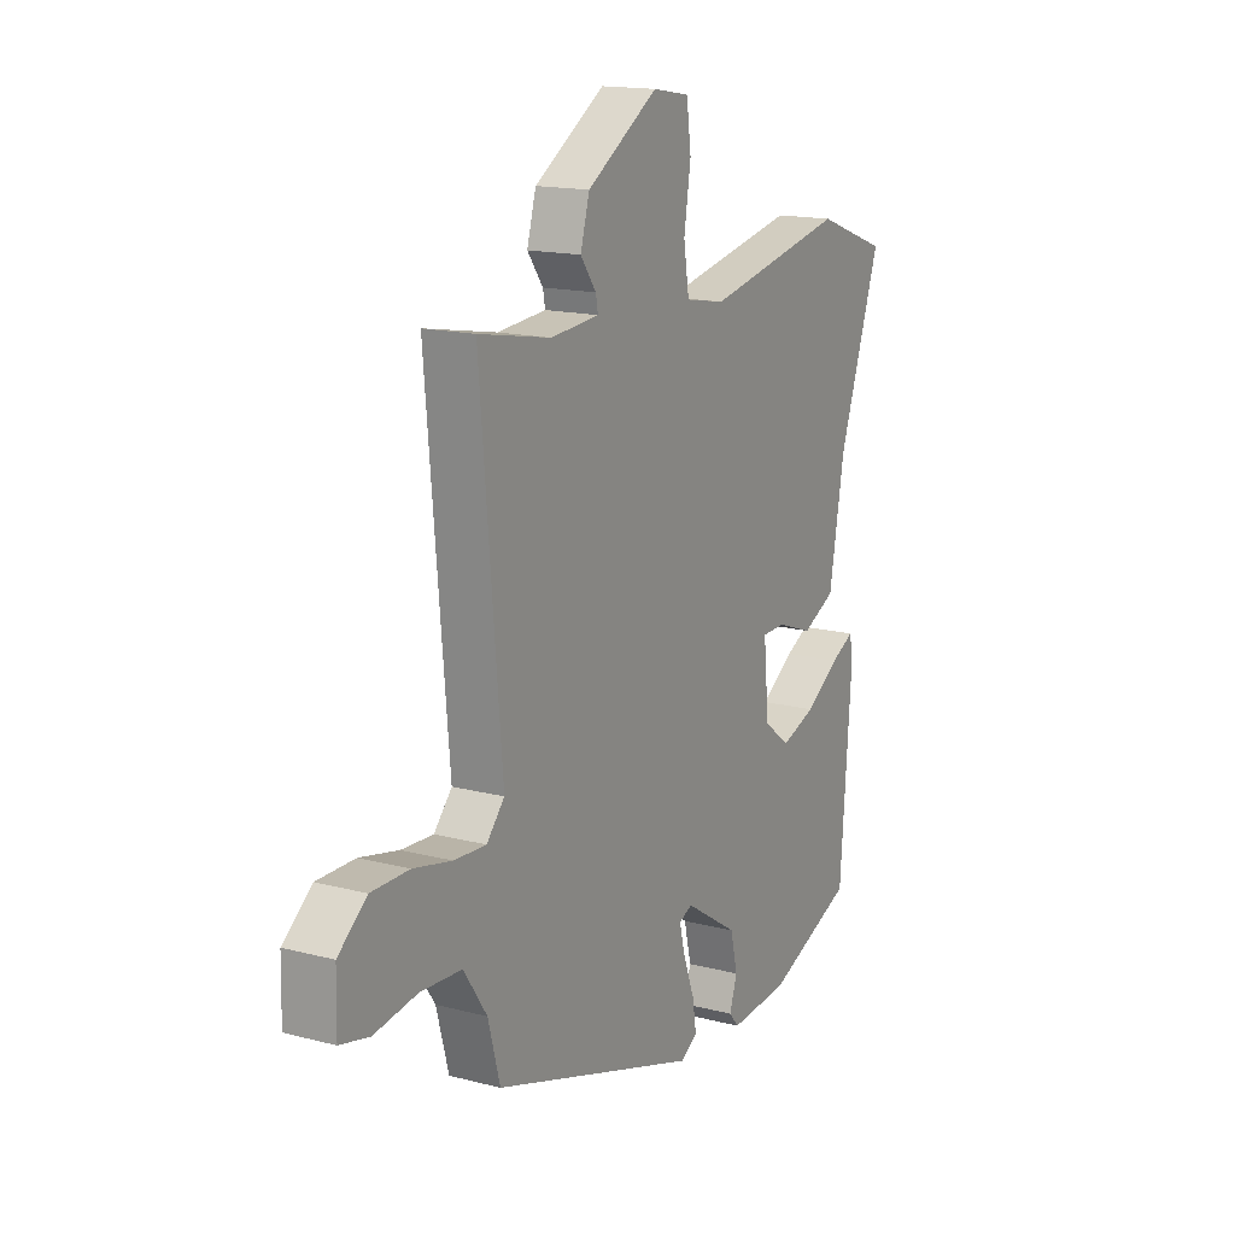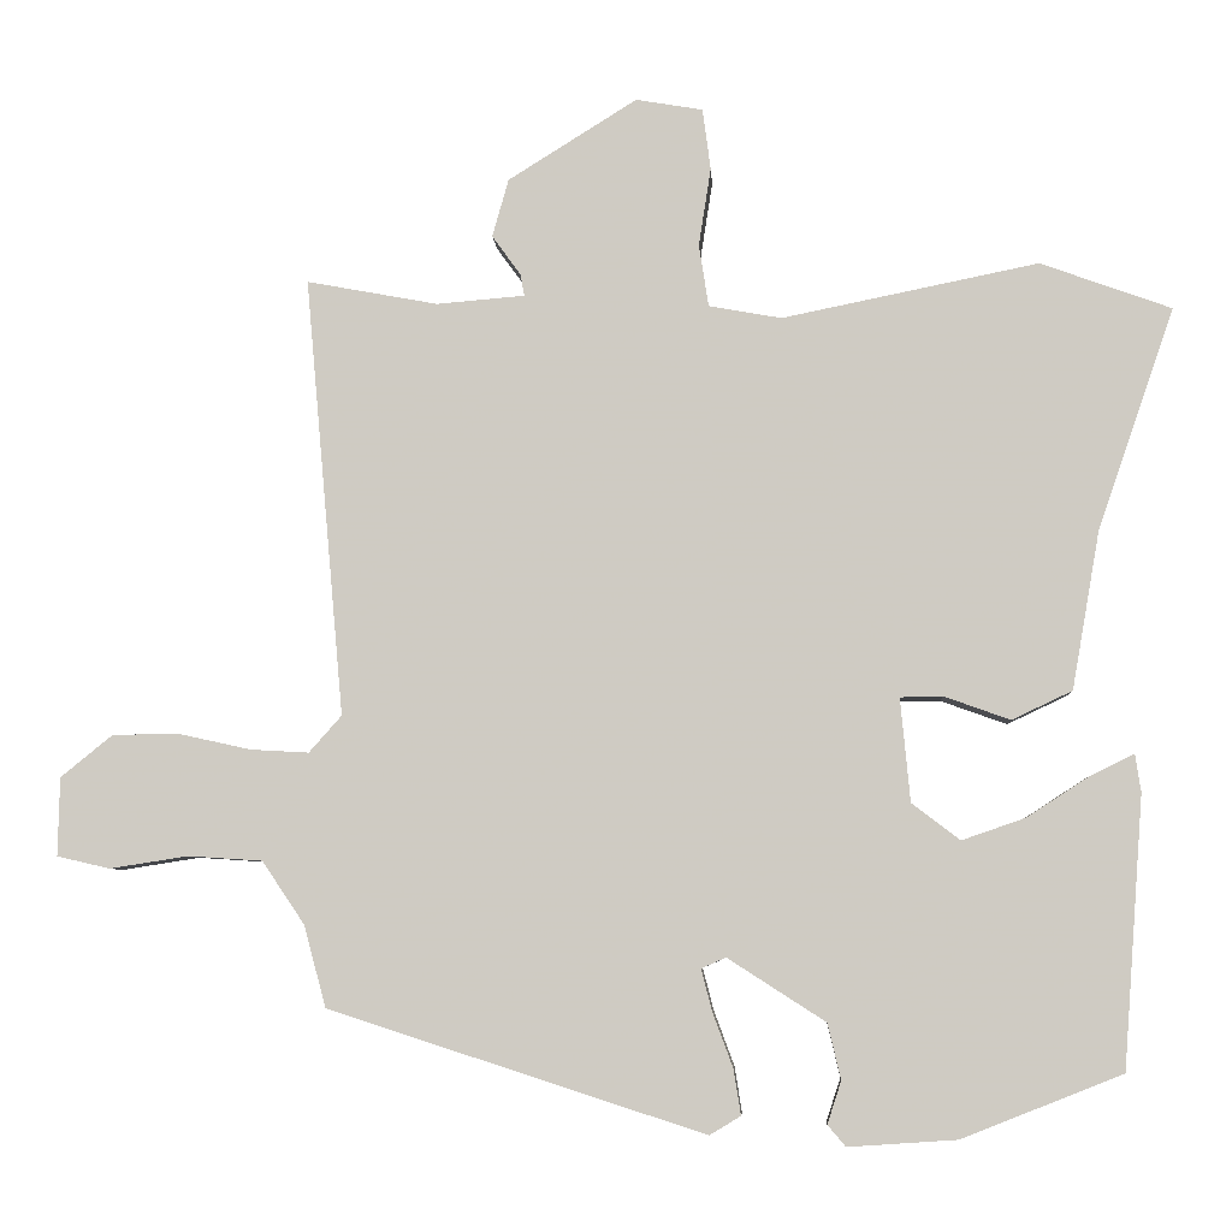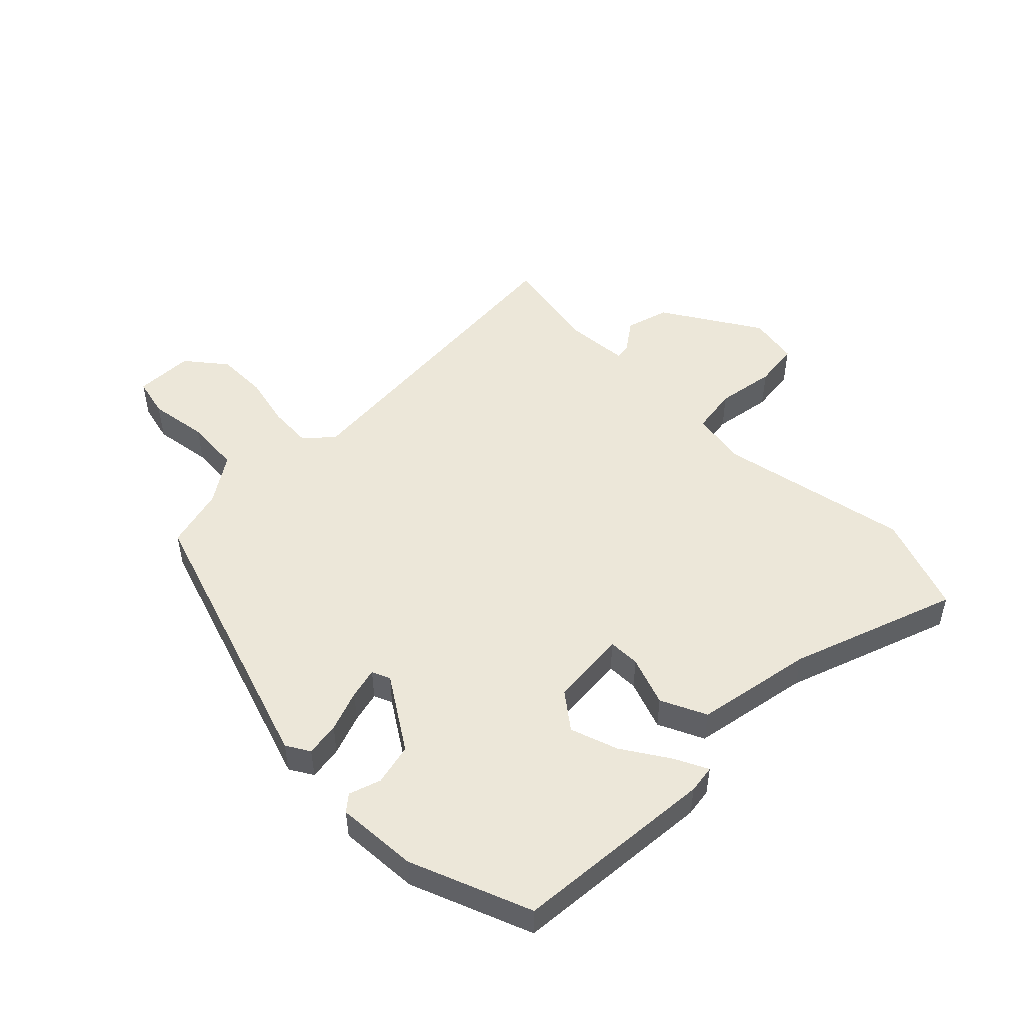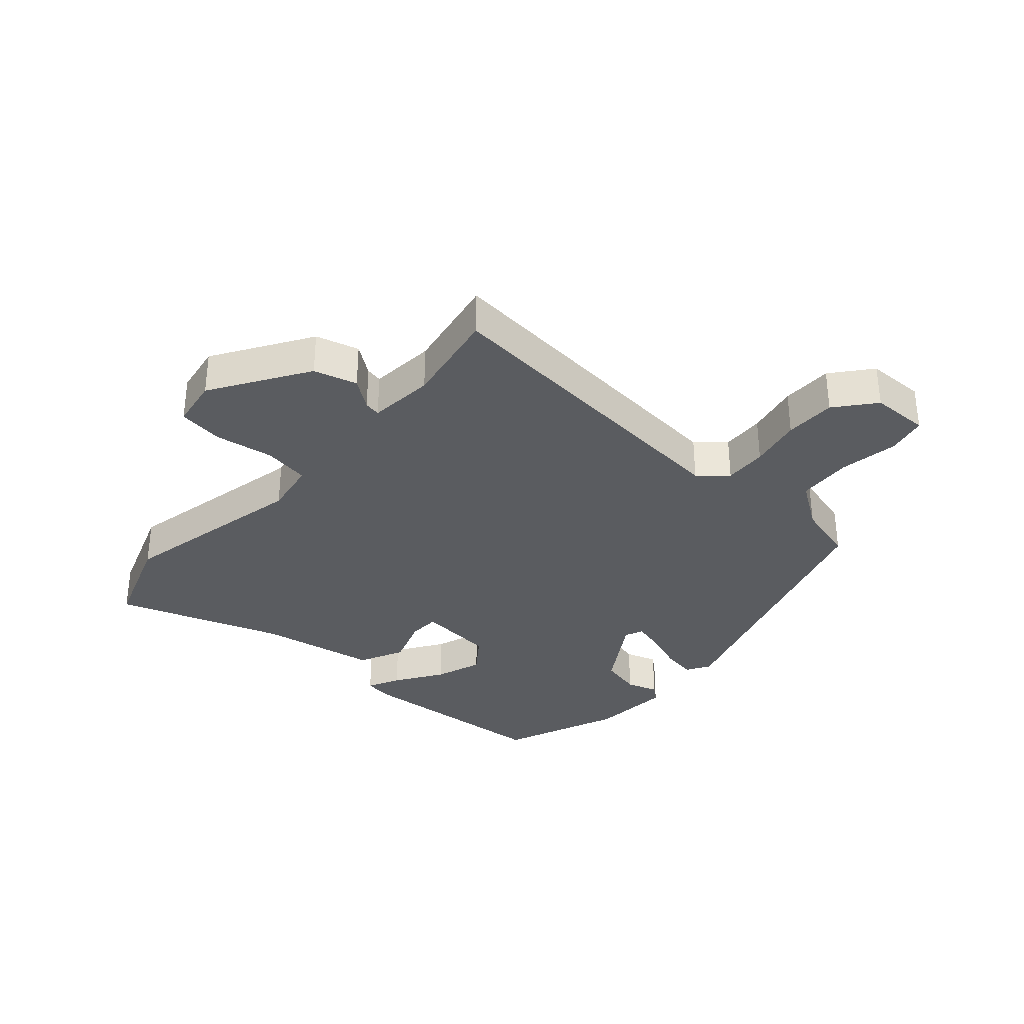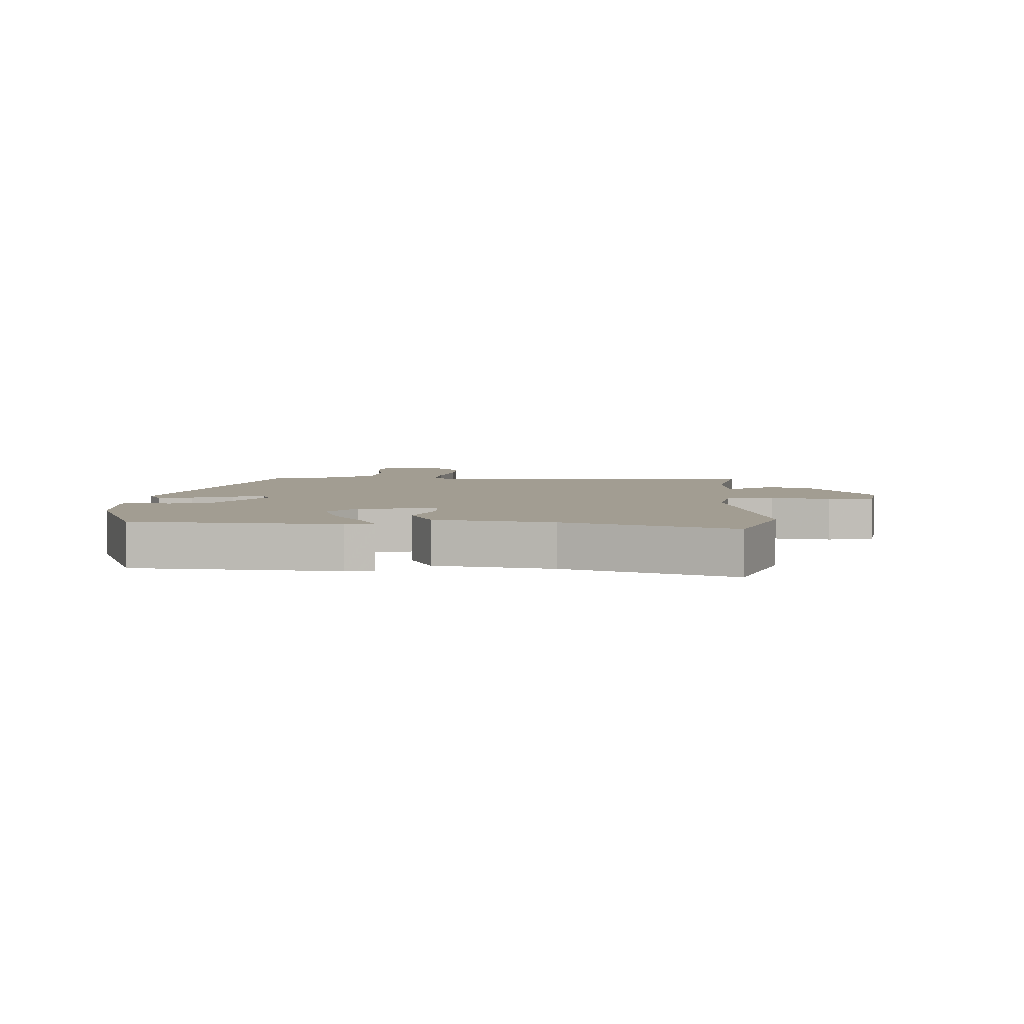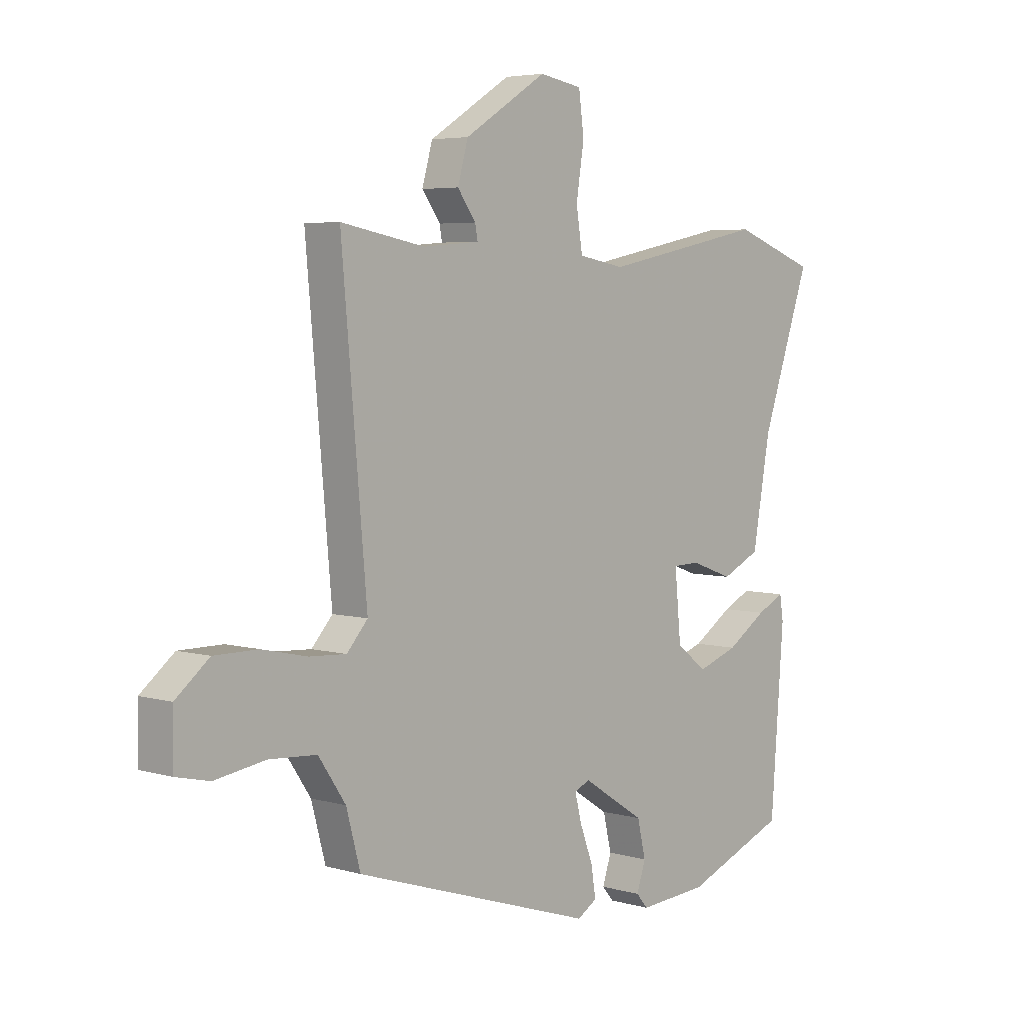
<metadata>
{"format":"obj","ext":"obj","renderer":"f3d","projection":"perspective","resolution":1024,"background":"white","views":[{"elev":15.8,"azim":118.6,"up":"+Z"},{"elev":-6.3,"azim":-176.6,"up":"+Z"},{"elev":49.9,"azim":-134.7,"up":"+Y"},{"elev":-33.6,"azim":48.2,"up":"+Y"},{"elev":4.9,"azim":-87.3,"up":"+Y"},{"elev":4.8,"azim":132.3,"up":"+Z"}]}
</metadata>
<code>
v -0.558 0.07 0.479
v -0.398 0.07 0.537
v -0.084 0.07 0.473
v 0.005 0.07 0.489
v 0.017 0.07 0.565
v 0.002 0.07 0.661
v 0.012 0.07 0.736
v 0.094 0.07 0.75
v 0.252 0.07 0.651
v 0.272 0.07 0.58
v 0.237 0.07 0.532
v 0.232 0.07 0.505
v 0.34 0.07 0.496
v 0.501 0.07 0.526
v 0.453 0.07 -0.012
v 0.493 0.07 -0.057
v 0.564 0.07 -0.053
v 0.65 0.07 -0.034
v 0.734 0.07 -0.034
v 0.798 0.07 -0.086
v 0.8 0.07 -0.182
v 0.735 0.07 -0.197
v 0.639 0.07 -0.182
v 0.548 0.07 -0.188
v 0.496 0.07 -0.265
v 0.469 0.07 -0.365
v 0.008 0.07 -0.514
v -0.03 0.07 -0.491
v -0.021 0.07 -0.435
v 0.004 0.07 -0.368
v 0.017 0.07 -0.317
v -0.013 0.07 -0.304
v -0.133 0.07 -0.381
v -0.149 0.07 -0.449
v -0.132 0.07 -0.501
v -0.154 0.07 -0.527
v -0.287 0.07 -0.518
v -0.484 0.07 -0.44
v -0.509 0.07 -0.108
v -0.502 0.07 -0.062
v -0.449 0.07 -0.088
v -0.372 0.07 -0.138
v -0.294 0.07 -0.165
v -0.235 0.07 -0.12
v -0.223 0.07 0.007
v -0.275 0.07 0.008
v -0.356 0.07 -0.021
v -0.43 0.07 0.014
v -0.464 0.07 0.207
v -0.558 0 0.479
v -0.398 0 0.537
v -0.084 0 0.473
v 0.005 0 0.489
v 0.017 0 0.565
v 0.002 0 0.661
v 0.012 0 0.736
v 0.094 0 0.75
v 0.252 0 0.651
v 0.272 0 0.58
v 0.237 0 0.532
v 0.232 0 0.505
v 0.34 0 0.496
v 0.501 0 0.526
v 0.453 0 -0.012
v 0.493 0 -0.057
v 0.564 0 -0.053
v 0.65 0 -0.034
v 0.734 0 -0.034
v 0.798 0 -0.086
v 0.8 0 -0.182
v 0.735 0 -0.197
v 0.639 0 -0.182
v 0.548 0 -0.188
v 0.496 0 -0.265
v 0.469 0 -0.365
v 0.008 0 -0.514
v -0.03 0 -0.491
v -0.021 0 -0.435
v 0.004 0 -0.368
v 0.017 0 -0.317
v -0.013 0 -0.304
v -0.133 0 -0.381
v -0.149 0 -0.449
v -0.132 0 -0.501
v -0.154 0 -0.527
v -0.287 0 -0.518
v -0.484 0 -0.44
v -0.509 0 -0.108
v -0.502 0 -0.062
v -0.449 0 -0.088
v -0.372 0 -0.138
v -0.294 0 -0.165
v -0.235 0 -0.12
v -0.223 0 0.007
v -0.275 0 0.008
v -0.356 0 -0.021
v -0.43 0 0.014
v -0.464 0 0.207
f 46 47 48 49
f 1 2 3
f 49 1 3
f 46 49 3
f 45 46 3
f 44 45 3 4
f 40 41 42
f 39 40 42
f 38 39 42
f 37 38 42
f 36 37 42
f 35 36 42
f 34 35 42
f 33 34 42 43
f 32 33 43 44
f 28 29 30
f 27 28 30
f 26 27 30
f 25 26 30
f 24 25 30 31
f 21 22 23
f 20 21 23
f 19 20 23
f 18 19 23
f 17 18 23
f 16 17 23 24
f 32 44 4
f 31 32 4
f 24 31 4
f 16 24 4
f 15 16 4
f 9 10 11
f 8 9 11
f 7 8 11
f 6 7 11
f 5 6 11
f 5 11 12
f 4 5 12
f 15 4 12 13
f 13 14 15
f 98 97 96 95
f 52 51 50
f 52 50 98
f 52 98 95
f 52 95 94
f 53 52 94 93
f 91 90 89
f 91 89 88
f 91 88 87
f 91 87 86
f 91 86 85
f 91 85 84
f 91 84 83
f 92 91 83 82
f 93 92 82 81
f 79 78 77
f 79 77 76
f 79 76 75
f 79 75 74
f 80 79 74 73
f 72 71 70
f 72 70 69
f 72 69 68
f 72 68 67
f 72 67 66
f 73 72 66 65
f 53 93 81
f 53 81 80
f 53 80 73
f 53 73 65
f 53 65 64
f 60 59 58
f 60 58 57
f 60 57 56
f 60 56 55
f 60 55 54
f 61 60 54
f 61 54 53
f 62 61 53 64
f 64 63 62
f 1 50 51 2
f 2 51 52 3
f 3 52 53 4
f 4 53 54 5
f 5 54 55 6
f 6 55 56 7
f 7 56 57 8
f 8 57 58 9
f 9 58 59 10
f 10 59 60 11
f 11 60 61 12
f 12 61 62 13
f 13 62 63 14
f 14 63 64 15
f 15 64 65 16
f 16 65 66 17
f 17 66 67 18
f 18 67 68 19
f 19 68 69 20
f 20 69 70 21
f 21 70 71 22
f 22 71 72 23
f 23 72 73 24
f 24 73 74 25
f 25 74 75 26
f 26 75 76 27
f 27 76 77 28
f 28 77 78 29
f 29 78 79 30
f 30 79 80 31
f 31 80 81 32
f 32 81 82 33
f 33 82 83 34
f 34 83 84 35
f 35 84 85 36
f 36 85 86 37
f 37 86 87 38
f 38 87 88 39
f 39 88 89 40
f 40 89 90 41
f 41 90 91 42
f 42 91 92 43
f 43 92 93 44
f 44 93 94 45
f 45 94 95 46
f 46 95 96 47
f 47 96 97 48
f 48 97 98 49
f 49 98 50 1

</code>
